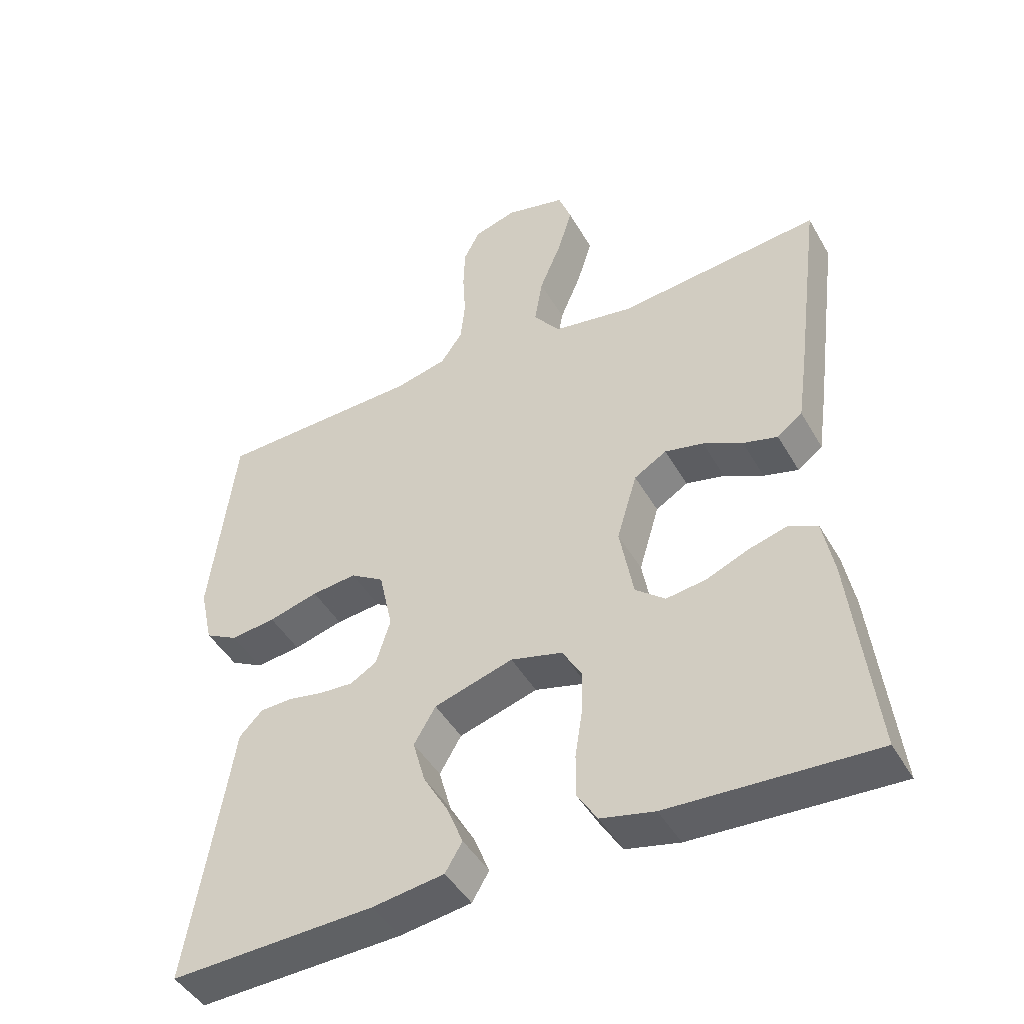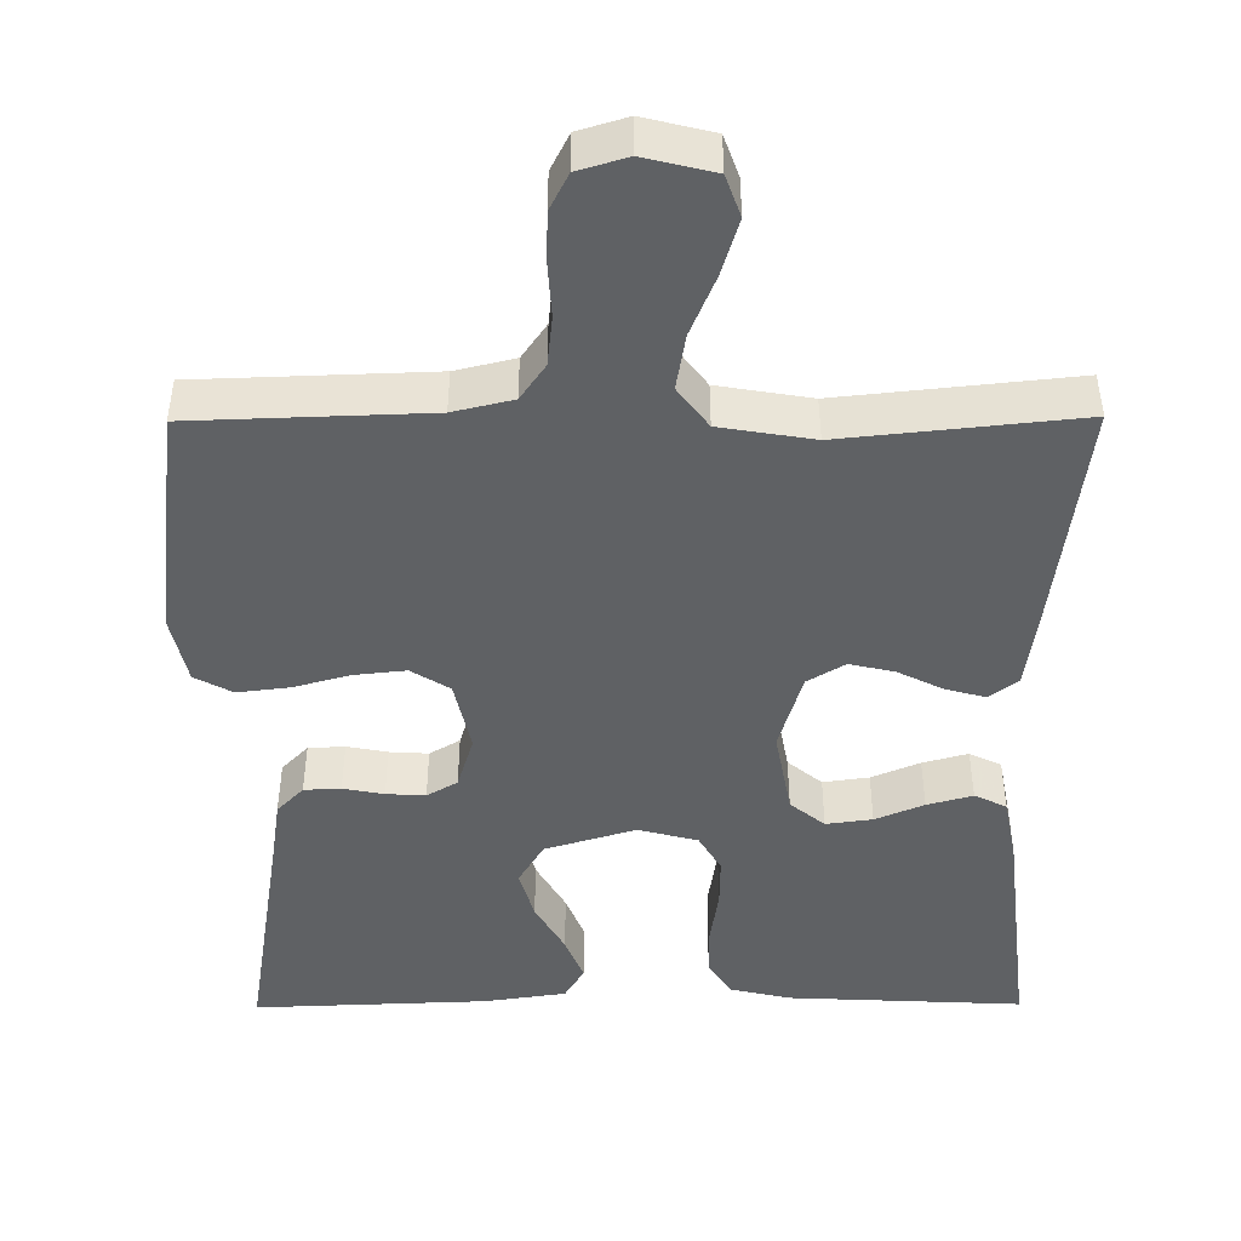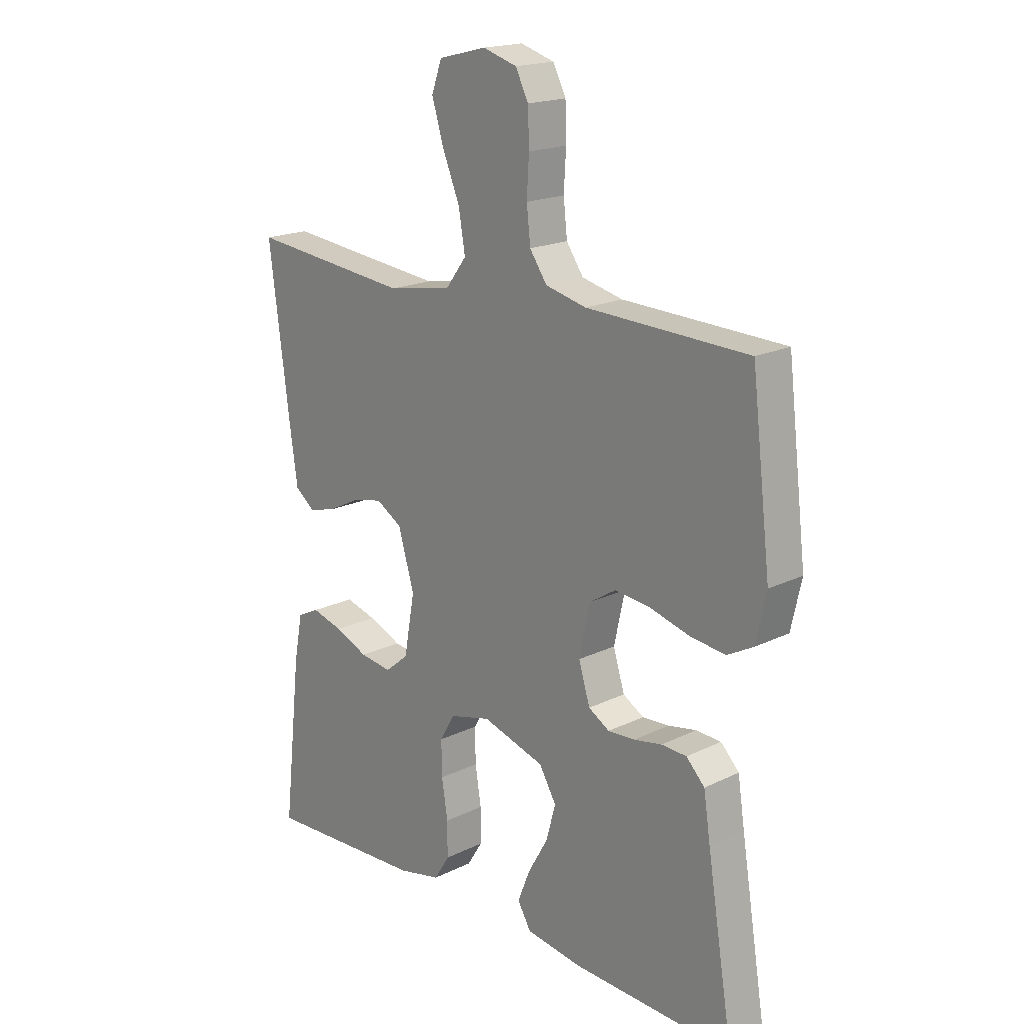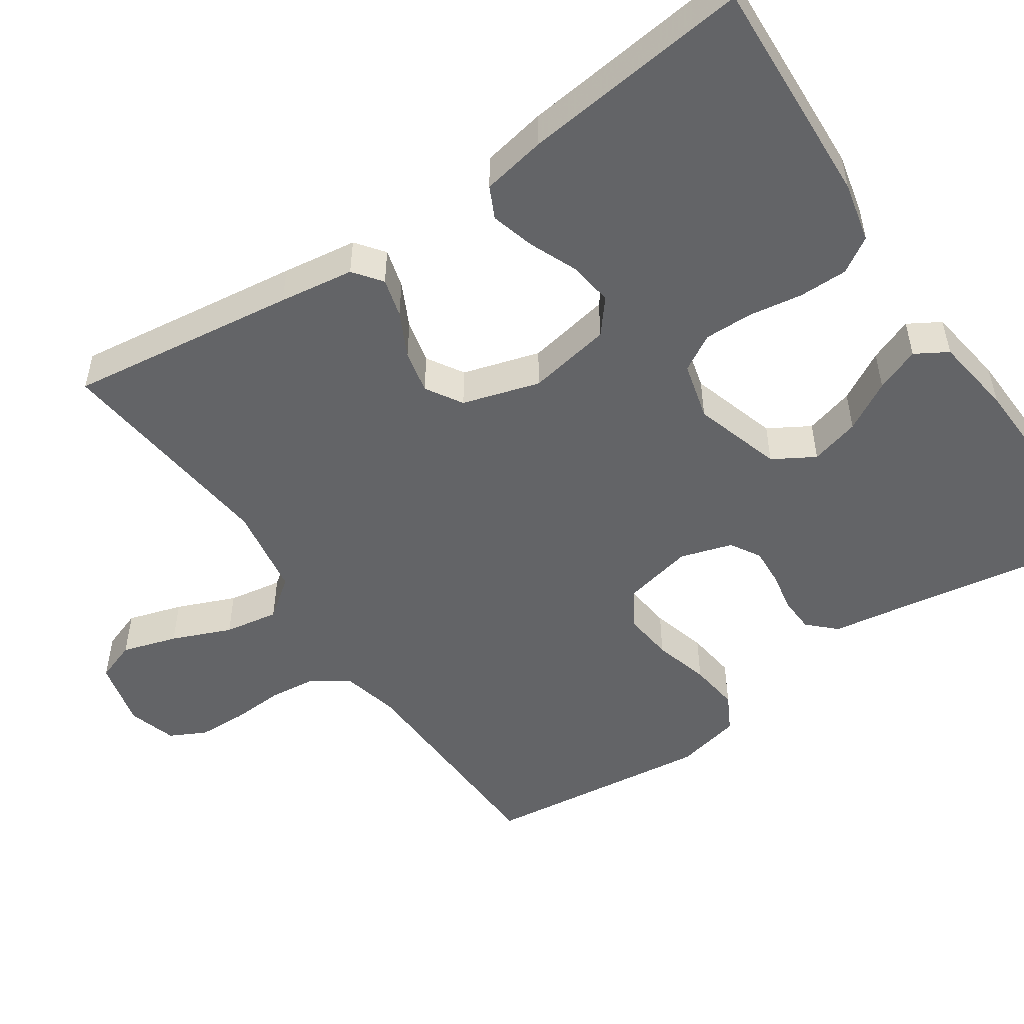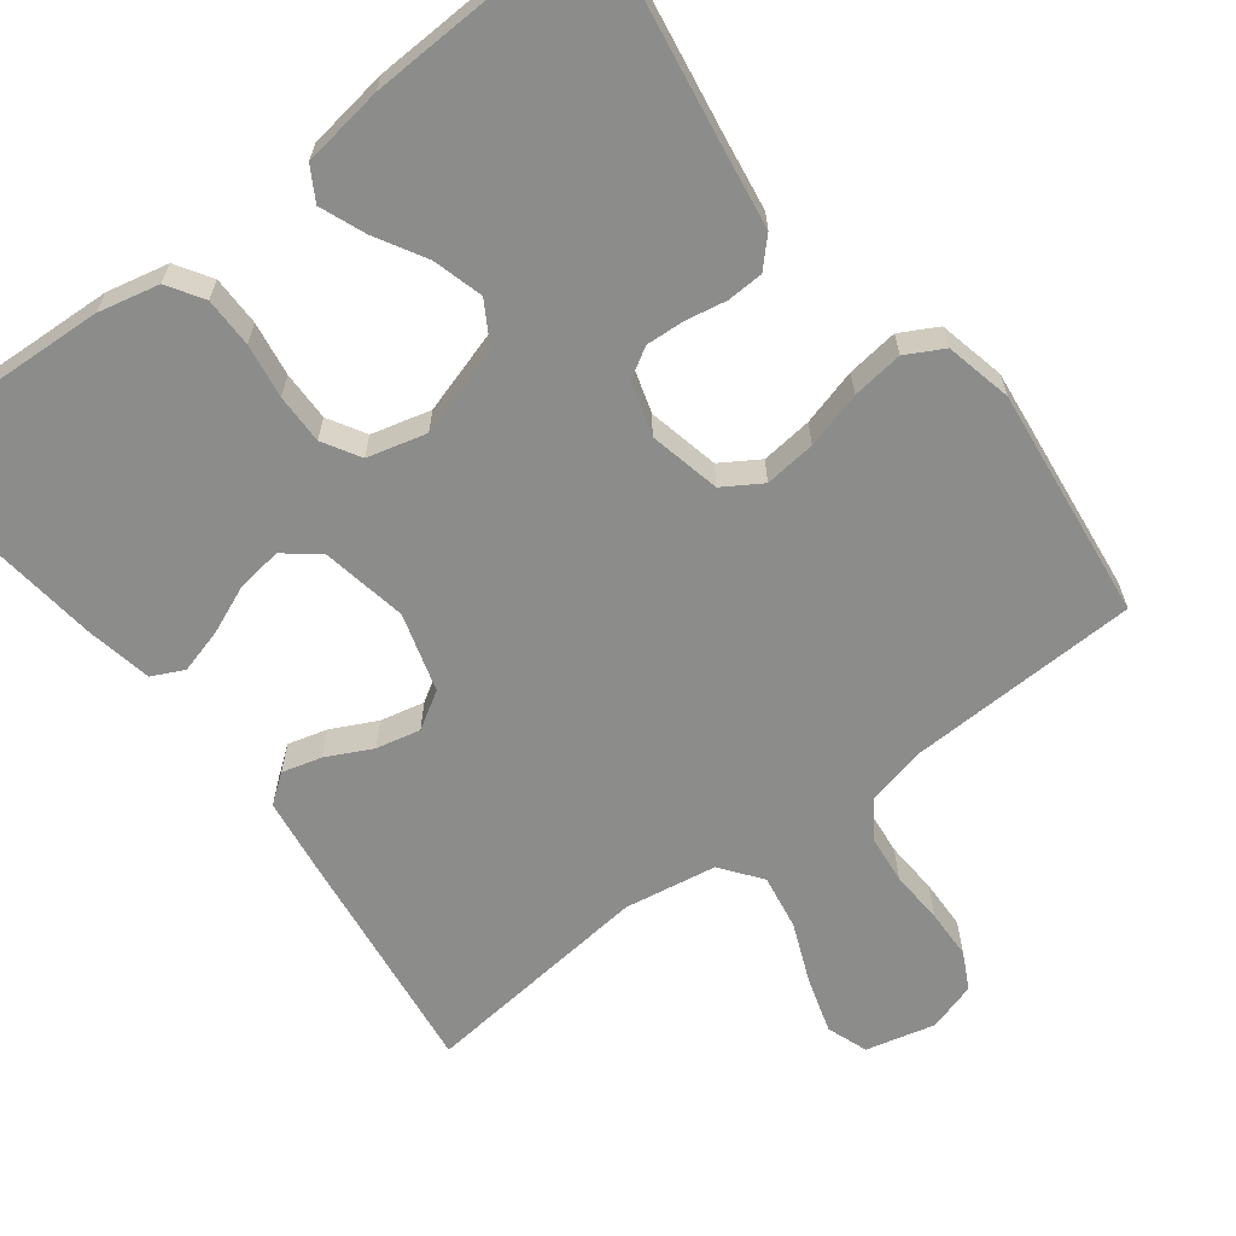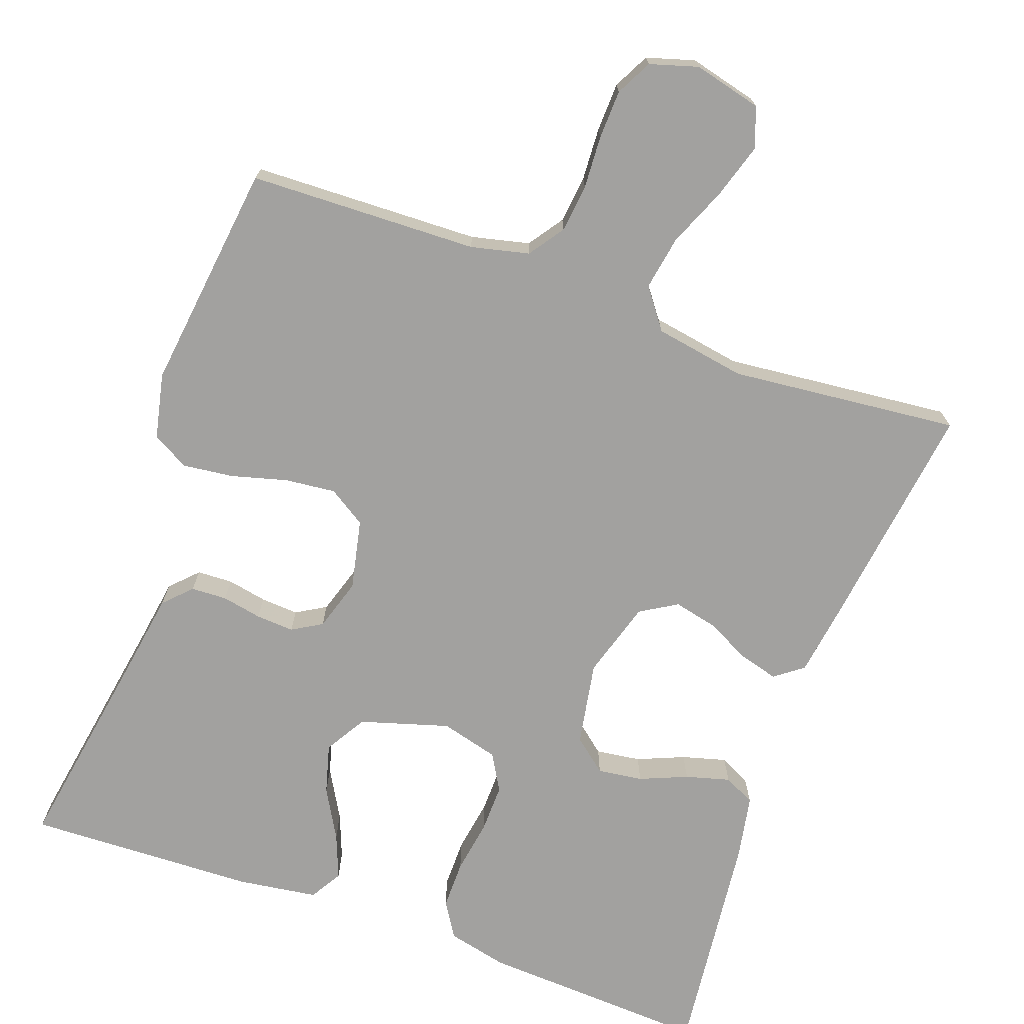
<metadata>
{"format":"obj","ext":"obj","renderer":"f3d","projection":"perspective","resolution":1024,"background":"white","views":[{"elev":-45.6,"azim":28.4,"up":"+Z"},{"elev":-46.1,"azim":0.4,"up":"+Y"},{"elev":18.6,"azim":-133.0,"up":"+Z"},{"elev":-51.2,"azim":124.2,"up":"+Y"},{"elev":-64.1,"azim":-142.6,"up":"+Y"},{"elev":-72.2,"azim":-19.9,"up":"+Y"}]}
</metadata>
<code>
v 0.5 0.07 0.5
v 0.461 0.07 0.2
v 0.447 0.07 0.102
v 0.41 0.07 0.074
v 0.359 0.07 0.088
v 0.301 0.07 0.117
v 0.244 0.07 0.13
v 0.196 0.07 0.101
v 0.166 0.07 0
v 0.186 0.07 -0.11
v 0.23 0.07 -0.146
v 0.289 0.07 -0.138
v 0.351 0.07 -0.112
v 0.409 0.07 -0.096
v 0.45 0.07 -0.116
v 0.466 0.07 -0.2
v 0.5 0.07 -0.5
v 0.2 0.07 -0.485
v 0.121 0.07 -0.467
v 0.092 0.07 -0.421
v 0.092 0.07 -0.357
v 0.103 0.07 -0.287
v 0.104 0.07 -0.223
v 0.076 0.07 -0.175
v 0 0.07 -0.155
v -0.116 0.07 -0.19
v -0.148 0.07 -0.244
v -0.13 0.07 -0.309
v -0.093 0.07 -0.374
v -0.07 0.07 -0.432
v -0.095 0.07 -0.474
v -0.2 0.07 -0.489
v -0.5 0.07 -0.5
v -0.451 0.07 -0.2
v -0.438 0.07 -0.115
v -0.404 0.07 -0.08
v -0.357 0.07 -0.078
v -0.305 0.07 -0.088
v -0.255 0.07 -0.091
v -0.216 0.07 -0.068
v -0.195 0.07 0
v -0.215 0.07 0.092
v -0.264 0.07 0.123
v -0.33 0.07 0.116
v -0.403 0.07 0.096
v -0.469 0.07 0.088
v -0.517 0.07 0.114
v -0.536 0.07 0.2
v -0.5 0.07 0.5
v -0.2 0.07 0.51
v -0.124 0.07 0.528
v -0.092 0.07 0.574
v -0.085 0.07 0.637
v -0.089 0.07 0.706
v -0.087 0.07 0.77
v -0.063 0.07 0.817
v 0 0.07 0.836
v 0.089 0.07 0.814
v 0.108 0.07 0.761
v 0.086 0.07 0.689
v 0.054 0.07 0.612
v 0.042 0.07 0.541
v 0.081 0.07 0.489
v 0.2 0.07 0.469
v 0.5 0 0.5
v 0.461 0 0.2
v 0.447 0 0.102
v 0.41 0 0.074
v 0.359 0 0.088
v 0.301 0 0.117
v 0.244 0 0.13
v 0.196 0 0.101
v 0.166 0 0
v 0.186 0 -0.11
v 0.23 0 -0.146
v 0.289 0 -0.138
v 0.351 0 -0.112
v 0.409 0 -0.096
v 0.45 0 -0.116
v 0.466 0 -0.2
v 0.5 0 -0.5
v 0.2 0 -0.485
v 0.121 0 -0.467
v 0.092 0 -0.421
v 0.092 0 -0.357
v 0.103 0 -0.287
v 0.104 0 -0.223
v 0.076 0 -0.175
v 0 0 -0.155
v -0.116 0 -0.19
v -0.148 0 -0.244
v -0.13 0 -0.309
v -0.093 0 -0.374
v -0.07 0 -0.432
v -0.095 0 -0.474
v -0.2 0 -0.489
v -0.5 0 -0.5
v -0.451 0 -0.2
v -0.438 0 -0.115
v -0.404 0 -0.08
v -0.357 0 -0.078
v -0.305 0 -0.088
v -0.255 0 -0.091
v -0.216 0 -0.068
v -0.195 0 0
v -0.215 0 0.092
v -0.264 0 0.123
v -0.33 0 0.116
v -0.403 0 0.096
v -0.469 0 0.088
v -0.517 0 0.114
v -0.536 0 0.2
v -0.5 0 0.5
v -0.2 0 0.51
v -0.124 0 0.528
v -0.092 0 0.574
v -0.085 0 0.637
v -0.089 0 0.706
v -0.087 0 0.77
v -0.063 0 0.817
v 0 0 0.836
v 0.089 0 0.814
v 0.108 0 0.761
v 0.086 0 0.689
v 0.054 0 0.612
v 0.042 0 0.541
v 0.081 0 0.489
v 0.2 0 0.469
f 58 59 60 61
f 56 57 58 61
f 56 61 62
f 53 54 55 56
f 52 53 56 62
f 51 52 62 63
f 47 48 49 50
f 47 50 51 63
f 44 45 46 47
f 43 44 47 63
f 35 36 37 38
f 34 35 38 39
f 33 34 39
f 32 33 39 40
f 28 29 30 31
f 27 28 31 32
f 19 20 21 22
f 19 22 23
f 18 19 23
f 17 18 23
f 16 17 23 24
f 12 13 14 15
f 12 15 16 24
f 3 4 5 6
f 3 6 7
f 64 1 2 3
f 64 3 7
f 42 43 63 64
f 41 42 64 7
f 27 32 40 41
f 26 27 41
f 25 26 41
f 11 12 24
f 10 11 24 25
f 9 10 25 41
f 41 7 8
f 8 9 41
f 125 124 123 122
f 125 122 121 120
f 126 125 120
f 120 119 118 117
f 126 120 117 116
f 127 126 116 115
f 114 113 112 111
f 127 115 114 111
f 111 110 109 108
f 127 111 108 107
f 102 101 100 99
f 103 102 99 98
f 103 98 97
f 104 103 97 96
f 95 94 93 92
f 96 95 92 91
f 86 85 84 83
f 87 86 83
f 87 83 82
f 87 82 81
f 88 87 81 80
f 79 78 77 76
f 88 80 79 76
f 70 69 68 67
f 71 70 67
f 67 66 65 128
f 71 67 128
f 128 127 107 106
f 71 128 106 105
f 105 104 96 91
f 105 91 90
f 105 90 89
f 88 76 75
f 89 88 75 74
f 105 89 74 73
f 72 71 105
f 105 73 72
f 1 65 66 2
f 2 66 67 3
f 3 67 68 4
f 4 68 69 5
f 5 69 70 6
f 6 70 71 7
f 7 71 72 8
f 8 72 73 9
f 9 73 74 10
f 10 74 75 11
f 11 75 76 12
f 12 76 77 13
f 13 77 78 14
f 14 78 79 15
f 15 79 80 16
f 16 80 81 17
f 17 81 82 18
f 18 82 83 19
f 19 83 84 20
f 20 84 85 21
f 21 85 86 22
f 22 86 87 23
f 23 87 88 24
f 24 88 89 25
f 25 89 90 26
f 26 90 91 27
f 27 91 92 28
f 28 92 93 29
f 29 93 94 30
f 30 94 95 31
f 31 95 96 32
f 32 96 97 33
f 33 97 98 34
f 34 98 99 35
f 35 99 100 36
f 36 100 101 37
f 37 101 102 38
f 38 102 103 39
f 39 103 104 40
f 40 104 105 41
f 41 105 106 42
f 42 106 107 43
f 43 107 108 44
f 44 108 109 45
f 45 109 110 46
f 46 110 111 47
f 47 111 112 48
f 48 112 113 49
f 49 113 114 50
f 50 114 115 51
f 51 115 116 52
f 52 116 117 53
f 53 117 118 54
f 54 118 119 55
f 55 119 120 56
f 56 120 121 57
f 57 121 122 58
f 58 122 123 59
f 59 123 124 60
f 60 124 125 61
f 61 125 126 62
f 62 126 127 63
f 63 127 128 64
f 64 128 65 1

</code>
